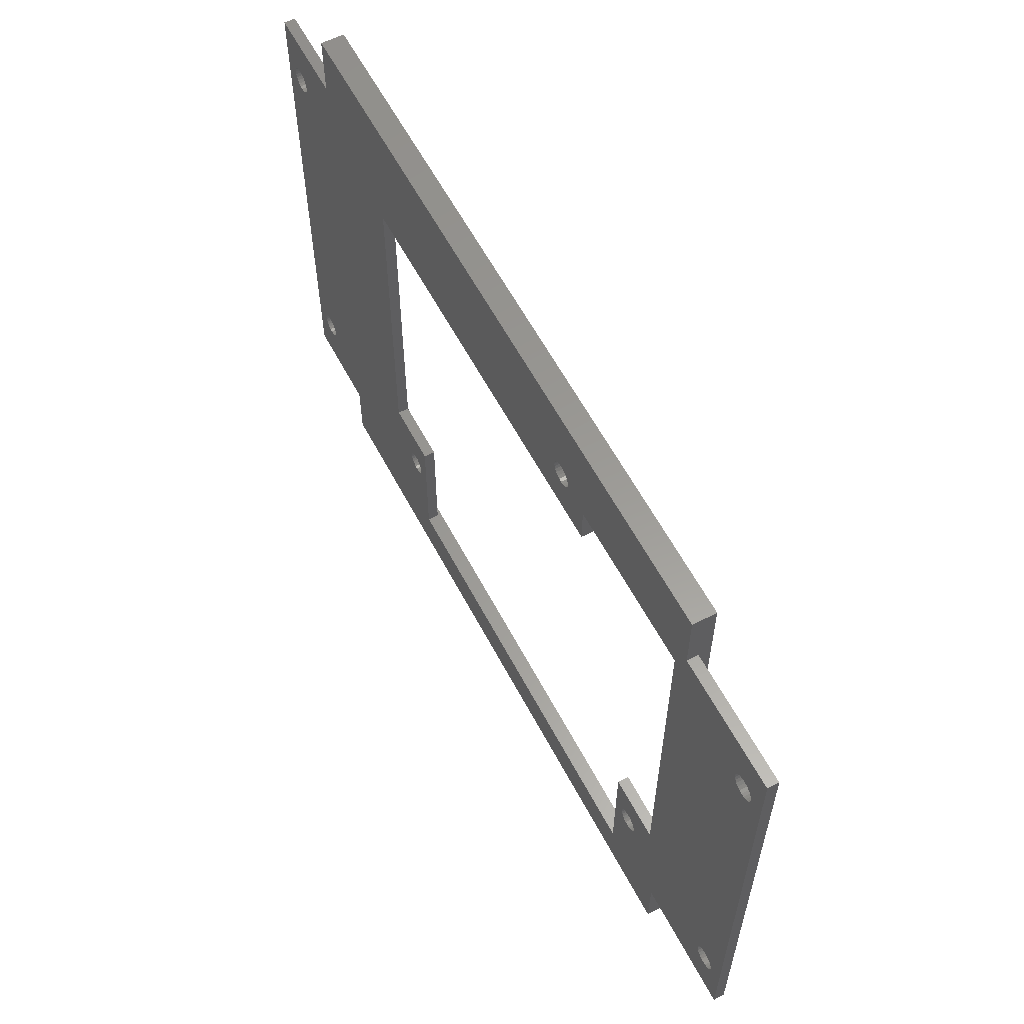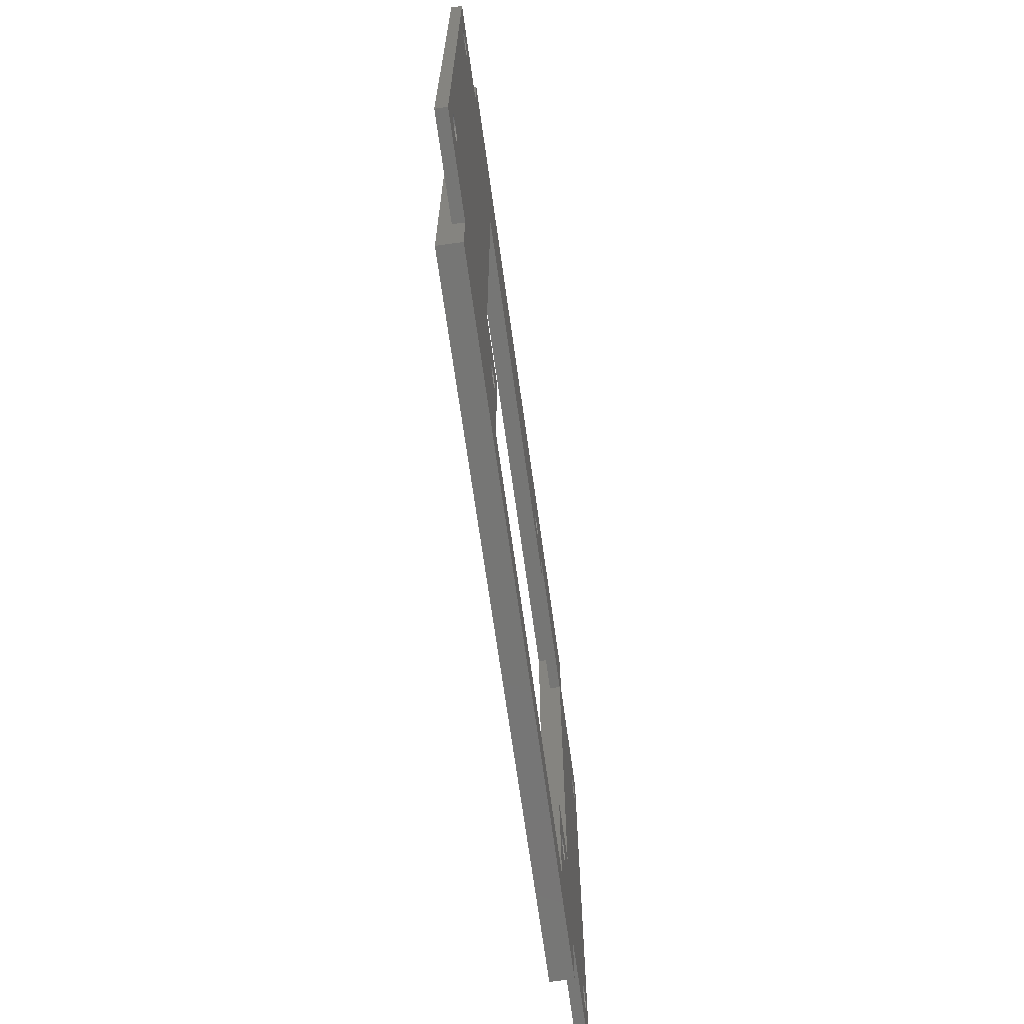
<metadata>
{"format":"stl","ext":"stl","renderer":"f3d","projection":"perspective","resolution":1024,"background":"white","views":[{"elev":59.6,"azim":62.3,"up":"+Y"},{"elev":-68.5,"azim":-82.1,"up":"+Y"}]}
</metadata>
<code>
# stl→obj: 400 verts, 828 faces
v 95.1 -14.95 1.4
v 8.5 -7 1.4
v 8.5 -14.95 1.4
v 31.09 -8.831 1.4
v 23.09 8.169 1.4
v 8.5 59.7 1.4
v 8.5 67.65 1.4
v 26.79 1.42 1.4
v 26.64 1.781 1.4
v 26.59 2.169 1.4
v 27.03 1.11 1.4
v 27.34 0.872 1.4
v 27.7 0.7224 1.4
v 28.09 0.6714 1.4
v 28.48 0.7224 1.4
v 28.84 0.872 1.4
v 29.15 1.11 1.4
v 29.38 1.42 1.4
v 29.53 1.781 1.4
v 29.59 2.169 1.4
v 85.09 -8.831 1.4
v 86.75 1.394 1.4
v 86.59 1.767 1.4
v 85.09 8.169 1.4
v 86.54 2.169 1.4
v 86.99 1.073 1.4
v 87.31 0.8263 1.4
v 87.69 0.6714 1.4
v 88.09 0.6186 1.4
v 88.49 0.6714 1.4
v 88.86 0.8263 1.4
v 89.18 1.073 1.4
v 89.43 1.394 1.4
v 89.59 1.767 1.4
v 89.64 2.169 1.4
v 93.09 8.169 1.4
v 93.09 56.17 1.4
v 23.09 51.17 1.4
v 95.1 67.65 1.4
v 67.69 58.67 1.4
v 67.31 58.51 1.4
v 66.99 58.26 1.4
v 66.75 57.94 1.4
v 66.59 57.57 1.4
v 66.54 57.17 1.4
v 68.09 58.72 1.4
v 68.49 58.67 1.4
v 68.86 58.51 1.4
v 69.18 58.26 1.4
v 69.43 57.94 1.4
v 69.59 57.57 1.4
v 69.64 57.17 1.4
v 73.09 56.17 1.4
v 73.09 51.17 1.4
v 95.1 -7 1.4
v 95.1 59.7 1.4
v 86.99 3.265 1.4
v 86.75 2.944 1.4
v 86.59 2.57 1.4
v 87.31 3.511 1.4
v 87.69 3.666 1.4
v 88.09 3.719 1.4
v 88.49 3.666 1.4
v 88.86 3.511 1.4
v 89.18 3.265 1.4
v 89.43 2.944 1.4
v 89.59 2.57 1.4
v 66.59 56.77 1.4
v 66.75 56.39 1.4
v 66.99 56.07 1.4
v 67.31 55.83 1.4
v 67.69 55.67 1.4
v 68.09 55.62 1.4
v 68.49 55.67 1.4
v 68.86 55.83 1.4
v 69.18 56.07 1.4
v 69.43 56.39 1.4
v 69.59 56.77 1.4
v 27.03 3.227 1.4
v 31.09 8.169 1.4
v 26.79 2.917 1.4
v 26.64 2.556 1.4
v 27.34 3.465 1.4
v 27.7 3.615 1.4
v 28.09 3.666 1.4
v 28.48 3.615 1.4
v 28.84 3.465 1.4
v 29.15 3.227 1.4
v 29.38 2.917 1.4
v 29.53 2.556 1.4
v -3.5 -7 1.4
v -1.6 1.959e-16 1.4
v -3.5 59.7 1.4
v -1.545 -0.4141 1.4
v -1.386 -0.8 1.4
v -1.131 -1.131 1.4
v -0.8 -1.386 1.4
v -0.4141 -1.545 1.4
v -2.939e-16 -1.6 1.4
v 0.4141 -1.545 1.4
v 0.8 -1.386 1.4
v 1.131 -1.131 1.4
v 1.386 -0.8 1.4
v 1.545 -0.4141 1.4
v 1.6 0 1.4
v 1.6 52.7 1.4
v -0.8 54.09 1.4
v -1.131 53.83 1.4
v -1.386 53.5 1.4
v -1.545 53.11 1.4
v -1.6 52.7 1.4
v -0.4141 54.25 1.4
v 9.797e-17 54.3 1.4
v 0.4141 54.25 1.4
v 0.8 54.09 1.4
v 1.131 53.83 1.4
v 1.386 53.5 1.4
v 1.545 53.11 1.4
v -1.545 0.4141 1.4
v -1.545 52.29 1.4
v -1.386 51.9 1.4
v -1.386 0.8 1.4
v -1.131 51.57 1.4
v -1.131 1.131 1.4
v -0.8 51.31 1.4
v -0.8 1.386 1.4
v -0.4141 51.15 1.4
v -0.4141 1.545 1.4
v -2.939e-16 51.1 1.4
v 9.797e-17 1.6 1.4
v 0.4141 51.15 1.4
v 0.4141 1.545 1.4
v 0.8 51.31 1.4
v 0.8 1.386 1.4
v 1.131 51.57 1.4
v 1.131 1.131 1.4
v 1.386 51.9 1.4
v 1.386 0.8 1.4
v 1.545 52.29 1.4
v 1.545 0.4141 1.4
v 106.1 -0.4141 1.4
v 106.2 -0.8 1.4
v 106.5 -1.131 1.4
v 111.1 -7 1.4
v 106 9.797e-17 1.4
v 106.8 -1.386 1.4
v 107.2 -1.545 1.4
v 107.6 -1.6 1.4
v 108 -1.545 1.4
v 108.4 -1.386 1.4
v 108.7 -1.131 1.4
v 109 -0.8 1.4
v 109.1 -0.4141 1.4
v 109.2 -2.939e-16 1.4
v 109.2 52.7 1.4
v 106.5 53.83 1.4
v 111.1 59.7 1.4
v 106.2 53.5 1.4
v 106.1 53.11 1.4
v 106 52.7 1.4
v 106.8 54.09 1.4
v 107.2 54.25 1.4
v 107.6 54.3 1.4
v 108 54.25 1.4
v 108.4 54.09 1.4
v 108.7 53.83 1.4
v 109 53.5 1.4
v 109.1 53.11 1.4
v 106.1 0.4141 1.4
v 106.1 52.29 1.4
v 106.2 0.8 1.4
v 106.2 51.9 1.4
v 106.5 1.131 1.4
v 106.5 51.57 1.4
v 106.8 1.386 1.4
v 106.8 51.31 1.4
v 107.2 1.545 1.4
v 107.2 51.15 1.4
v 107.6 1.6 1.4
v 107.6 51.1 1.4
v 108 1.545 1.4
v 108 51.15 1.4
v 108.4 1.386 1.4
v 108.4 51.31 1.4
v 108.7 1.131 1.4
v 108.7 51.57 1.4
v 109 0.8 1.4
v 109 51.9 1.4
v 109.1 0.4141 1.4
v 109.1 52.29 1.4
v 95.1 -7 0
v 111.1 -7 0
v 95.1 -7 -1.5
v 95.1 -14.95 -1.5
v 8.5 -14.95 -1.5
v 8.5 -7 -1.5
v 8.5 -7 0
v -3.5 -7 0
v -3.5 59.7 0
v 8.5 59.7 0
v 8.5 59.7 -1.5
v 8.5 67.65 -1.5
v 95.1 67.65 -1.5
v 95.1 59.7 0
v 95.1 59.7 -1.5
v 111.1 59.7 0
v 108 51.15 0
v 107.6 51.1 0
v 108.4 51.31 0
v 108.7 51.57 0
v 109 51.9 0
v 109.1 52.29 0
v 109.2 52.7 0
v 109.1 53.11 0
v 109 53.5 0
v 108.7 53.83 0
v 108.4 54.09 0
v 108 54.25 0
v 107.6 54.3 0
v 107.2 54.25 0
v 106.8 54.09 0
v 106.5 53.83 0
v 106.2 53.5 0
v 106.1 53.11 0
v 106 52.7 0
v 106.1 52.29 0
v 106.2 51.9 0
v 106.5 51.57 0
v 106.8 51.31 0
v 107.2 51.15 0
v 106.5 1.131 0
v 106.8 1.386 0
v 106.2 0.8 0
v 106.1 0.4141 0
v 106 9.797e-17 0
v 106.1 -0.4141 0
v 106.2 -0.8 0
v 106.5 -1.131 0
v 106.8 -1.386 0
v 107.2 -1.545 0
v 107.6 -1.6 0
v 108 -1.545 0
v 108.4 -1.386 0
v 108.7 -1.131 0
v 109 -0.8 0
v 109.1 -0.4141 0
v 109.2 -2.939e-16 0
v 109.1 0.4141 0
v 109 0.8 0
v 108.7 1.131 0
v 108.4 1.386 0
v 108 1.545 0
v 107.6 1.6 0
v 107.2 1.545 0
v -0.4141 54.25 0
v 9.797e-17 54.3 0
v -0.8 54.09 0
v -1.131 53.83 0
v -1.386 53.5 0
v -1.545 53.11 0
v -1.6 52.7 0
v -1.545 52.29 0
v -1.386 51.9 0
v -1.131 51.57 0
v -0.8 51.31 0
v -0.4141 51.15 0
v -2.939e-16 51.1 0
v 0.4141 51.15 0
v 0.8 51.31 0
v 1.131 51.57 0
v 1.386 51.9 0
v 1.545 52.29 0
v 1.6 52.7 0
v 1.545 53.11 0
v 1.386 53.5 0
v 1.131 53.83 0
v 0.8 54.09 0
v 0.4141 54.25 0
v -1.386 -0.8 0
v -1.131 -1.131 0
v -0.8 -1.386 0
v -0.4141 -1.545 0
v -2.939e-16 -1.6 0
v 0.4141 -1.545 0
v 0.8 -1.386 0
v 1.131 -1.131 0
v 1.386 -0.8 0
v 1.545 -0.4141 0
v 1.6 0 0
v 1.545 0.4141 0
v 1.386 0.8 0
v 1.131 1.131 0
v 0.8 1.386 0
v 0.4141 1.545 0
v 9.797e-17 1.6 0
v -0.4141 1.545 0
v -0.8 1.386 0
v -1.131 1.131 0
v -1.386 0.8 0
v -1.545 0.4141 0
v -1.6 1.959e-16 0
v -1.545 -0.4141 0
v 73.09 56.17 0
v 93.09 56.17 0
v 73.09 51.17 0
v 68.09 51.17 0
v 23.09 51.17 0
v 23.09 8.169 0
v 28.09 8.169 0
v 31.09 8.169 0
v 31.09 -8.831 0
v 85.09 -8.831 0
v 85.09 8.169 0
v 88.09 8.169 0
v 93.09 8.169 0
v 93.09 8.169 -1.5
v 93.09 56.17 -1.5
v 68.49 55.67 0
v 68.09 55.62 0
v 68.86 55.83 0
v 69.18 56.07 0
v 69.43 56.39 0
v 69.59 56.77 0
v 69.64 57.17 0
v 69.59 57.57 0
v 69.43 57.94 0
v 69.18 58.26 0
v 68.86 58.51 0
v 68.49 58.67 0
v 68.09 58.72 0
v 67.69 58.67 0
v 67.31 58.51 0
v 66.99 58.26 0
v 66.75 57.94 0
v 66.59 57.57 0
v 66.54 57.17 0
v 66.59 56.77 0
v 66.75 56.39 0
v 66.99 56.07 0
v 67.31 55.83 0
v 67.69 55.67 0
v 28.48 0.7224 0
v 28.09 0.6714 0
v 28.84 0.872 0
v 29.15 1.11 0
v 29.38 1.42 0
v 29.53 1.781 0
v 29.59 2.169 0
v 29.53 2.556 0
v 29.38 2.917 0
v 29.15 3.227 0
v 28.84 3.465 0
v 28.48 3.615 0
v 28.09 3.666 0
v 27.7 3.615 0
v 27.34 3.465 0
v 27.03 3.227 0
v 26.79 2.917 0
v 26.64 2.556 0
v 26.59 2.169 0
v 26.64 1.781 0
v 26.79 1.42 0
v 27.03 1.11 0
v 27.34 0.872 0
v 27.7 0.7224 0
v 88.49 0.6714 0
v 88.09 0.6186 0
v 88.86 0.8263 0
v 89.18 1.073 0
v 89.43 1.394 0
v 89.59 1.767 0
v 89.64 2.169 0
v 89.59 2.57 0
v 89.43 2.944 0
v 89.18 3.265 0
v 88.86 3.511 0
v 88.49 3.666 0
v 88.09 3.719 0
v 87.69 3.666 0
v 87.31 3.511 0
v 86.99 3.265 0
v 86.75 2.944 0
v 86.59 2.57 0
v 86.54 2.169 0
v 86.59 1.767 0
v 86.75 1.394 0
v 86.99 1.073 0
v 87.31 0.8263 0
v 87.69 0.6714 0
v 10.5 65.65 -1.5
v 10.5 -12.95 -1.5
v 93.09 65.65 -1.5
v 93.09 -12.95 -1.5
v 93.09 65.65 0
v 10.5 65.65 0
v 68.09 65.65 0
v 10.5 -12.95 0
v 93.09 -12.95 0
v 28.09 -12.95 0
v 88.09 -12.95 0
f 1 2 3
f 2 1 4
f 2 4 5
f 2 5 6
f 6 5 7
f 5 4 8
f 5 8 9
f 5 9 10
f 8 4 11
f 11 4 12
f 12 4 13
f 13 4 14
f 14 4 15
f 15 4 16
f 16 4 17
f 17 4 18
f 18 4 19
f 19 4 20
f 4 1 21
f 21 1 22
f 21 22 23
f 21 23 24
f 24 23 25
f 22 1 26
f 26 1 27
f 27 1 28
f 28 1 29
f 29 1 30
f 30 1 31
f 31 1 32
f 32 1 33
f 33 1 34
f 34 1 35
f 35 1 36
f 36 1 37
f 7 38 39
f 38 7 5
f 39 38 40
f 40 38 41
f 41 38 42
f 42 38 43
f 43 38 44
f 44 38 45
f 39 40 46
f 39 46 47
f 39 47 48
f 39 48 49
f 39 49 50
f 39 50 51
f 39 51 52
f 39 52 53
f 53 52 54
f 39 53 37
f 39 37 55
f 55 37 1
f 39 55 56
f 24 57 36
f 57 24 58
f 58 24 59
f 59 24 25
f 36 57 60
f 36 60 61
f 36 61 62
f 36 62 63
f 36 63 64
f 36 64 65
f 36 65 66
f 36 66 67
f 36 67 35
f 38 68 45
f 68 38 69
f 69 38 70
f 70 38 54
f 70 54 71
f 71 54 72
f 72 54 73
f 73 54 74
f 74 54 75
f 75 54 76
f 76 54 77
f 77 54 78
f 78 54 52
f 5 79 80
f 79 5 81
f 81 5 82
f 82 5 10
f 80 79 83
f 80 83 84
f 80 84 85
f 80 85 86
f 80 86 87
f 80 87 88
f 80 88 89
f 80 89 90
f 80 90 20
f 80 20 4
f 91 92 93
f 92 91 94
f 94 91 95
f 95 91 96
f 96 91 97
f 97 91 2
f 97 2 98
f 98 2 99
f 99 2 100
f 100 2 101
f 101 2 102
f 102 2 103
f 103 2 104
f 104 2 105
f 105 2 106
f 93 107 6
f 107 93 108
f 108 93 109
f 109 93 110
f 110 93 111
f 111 93 92
f 6 107 112
f 6 112 113
f 6 113 114
f 6 114 115
f 6 115 116
f 6 116 117
f 6 117 118
f 6 118 106
f 6 106 2
f 119 111 92
f 111 119 120
f 120 119 121
f 121 119 122
f 121 122 123
f 123 122 124
f 123 124 125
f 125 124 126
f 125 126 127
f 127 126 128
f 127 128 129
f 129 128 130
f 129 130 131
f 131 130 132
f 131 132 133
f 133 132 134
f 133 134 135
f 135 134 136
f 135 136 137
f 137 136 138
f 137 138 139
f 139 138 140
f 139 140 106
f 106 140 105
f 55 141 56
f 141 55 142
f 142 55 143
f 143 55 144
f 56 141 145
f 143 144 146
f 146 144 147
f 147 144 148
f 148 144 149
f 149 144 150
f 150 144 151
f 151 144 152
f 152 144 153
f 153 144 154
f 154 144 155
f 56 156 157
f 156 56 158
f 158 56 159
f 159 56 160
f 160 56 145
f 157 156 161
f 157 161 162
f 157 162 163
f 157 163 164
f 157 164 165
f 157 165 166
f 157 166 167
f 157 167 168
f 157 168 155
f 157 155 144
f 169 160 145
f 160 169 170
f 170 169 171
f 170 171 172
f 172 171 173
f 172 173 174
f 174 173 175
f 174 175 176
f 176 175 177
f 176 177 178
f 178 177 179
f 178 179 180
f 180 179 181
f 180 181 182
f 182 181 183
f 182 183 184
f 184 183 185
f 184 185 186
f 186 185 187
f 186 187 188
f 188 187 189
f 188 189 190
f 190 189 154
f 190 154 155
f 144 191 192
f 191 144 55
f 193 1 194
f 1 193 55
f 55 193 191
f 1 195 194
f 195 1 3
f 2 195 3
f 195 2 196
f 196 2 197
f 2 198 197
f 198 2 91
f 93 198 91
f 198 93 199
f 93 200 199
f 200 93 6
f 7 200 6
f 200 7 201
f 201 7 202
f 7 203 202
f 203 7 39
f 203 204 205
f 204 203 56
f 56 203 39
f 56 206 204
f 206 56 157
f 206 144 192
f 144 206 157
f 180 207 208
f 207 180 182
f 182 209 207
f 209 182 184
f 184 210 209
f 210 184 186
f 188 210 186
f 210 188 211
f 190 211 188
f 211 190 212
f 155 212 190
f 212 155 213
f 168 213 155
f 213 168 214
f 167 214 168
f 214 167 215
f 166 215 167
f 215 166 216
f 166 217 216
f 217 166 165
f 165 218 217
f 218 165 164
f 164 219 218
f 219 164 163
f 163 220 219
f 220 163 162
f 162 221 220
f 221 162 161
f 161 222 221
f 222 161 156
f 222 158 223
f 158 222 156
f 223 159 224
f 159 223 158
f 224 160 225
f 160 224 159
f 225 170 226
f 170 225 160
f 226 172 227
f 172 226 170
f 227 174 228
f 174 227 172
f 174 229 228
f 229 174 176
f 176 230 229
f 230 176 178
f 178 208 230
f 208 178 180
f 175 231 232
f 231 175 173
f 231 171 233
f 171 231 173
f 233 169 234
f 169 233 171
f 234 145 235
f 145 234 169
f 235 141 236
f 141 235 145
f 236 142 237
f 142 236 141
f 237 143 238
f 143 237 142
f 143 239 238
f 239 143 146
f 146 240 239
f 240 146 147
f 147 241 240
f 241 147 148
f 148 242 241
f 242 148 149
f 149 243 242
f 243 149 150
f 150 244 243
f 244 150 151
f 152 244 151
f 244 152 245
f 153 245 152
f 245 153 246
f 154 246 153
f 246 154 247
f 189 247 154
f 247 189 248
f 187 248 189
f 248 187 249
f 185 249 187
f 249 185 250
f 185 251 250
f 251 185 183
f 183 252 251
f 252 183 181
f 181 253 252
f 253 181 179
f 179 254 253
f 254 179 177
f 177 232 254
f 232 177 175
f 113 255 256
f 255 113 112
f 112 257 255
f 257 112 107
f 107 258 257
f 258 107 108
f 258 109 259
f 109 258 108
f 259 110 260
f 110 259 109
f 260 111 261
f 111 260 110
f 261 120 262
f 120 261 111
f 262 121 263
f 121 262 120
f 263 123 264
f 123 263 121
f 123 265 264
f 265 123 125
f 125 266 265
f 266 125 127
f 127 267 266
f 267 127 129
f 129 268 267
f 268 129 131
f 131 269 268
f 269 131 133
f 133 270 269
f 270 133 135
f 137 270 135
f 270 137 271
f 139 271 137
f 271 139 272
f 106 272 139
f 272 106 273
f 118 273 106
f 273 118 274
f 117 274 118
f 274 117 275
f 116 275 117
f 275 116 276
f 116 277 276
f 277 116 115
f 115 278 277
f 278 115 114
f 114 256 278
f 256 114 113
f 279 96 280
f 96 279 95
f 96 281 280
f 281 96 97
f 97 282 281
f 282 97 98
f 98 283 282
f 283 98 99
f 99 284 283
f 284 99 100
f 100 285 284
f 285 100 101
f 101 286 285
f 286 101 102
f 103 286 102
f 286 103 287
f 104 287 103
f 287 104 288
f 105 288 104
f 288 105 289
f 140 289 105
f 289 140 290
f 138 290 140
f 290 138 291
f 136 291 138
f 291 136 292
f 136 293 292
f 293 136 134
f 134 294 293
f 294 134 132
f 132 295 294
f 295 132 130
f 130 296 295
f 296 130 128
f 128 297 296
f 297 128 126
f 126 298 297
f 298 126 124
f 298 122 299
f 122 298 124
f 299 119 300
f 119 299 122
f 300 92 301
f 92 300 119
f 301 94 302
f 94 301 92
f 302 95 279
f 95 302 94
f 37 303 304
f 303 37 53
f 303 54 305
f 54 303 53
f 54 306 305
f 306 54 307
f 307 54 38
f 307 5 308
f 5 307 38
f 5 309 308
f 309 5 310
f 310 5 80
f 310 4 311
f 4 310 80
f 4 312 311
f 312 4 21
f 24 312 21
f 312 24 313
f 24 314 313
f 314 24 315
f 315 24 36
f 37 315 36
f 315 37 316
f 316 37 317
f 317 37 304
f 73 318 319
f 318 73 74
f 74 320 318
f 320 74 75
f 75 321 320
f 321 75 76
f 77 321 76
f 321 77 322
f 78 322 77
f 322 78 323
f 52 323 78
f 323 52 324
f 51 324 52
f 324 51 325
f 50 325 51
f 325 50 326
f 49 326 50
f 326 49 327
f 49 328 327
f 328 49 48
f 48 329 328
f 329 48 47
f 47 330 329
f 330 47 46
f 46 331 330
f 331 46 40
f 40 332 331
f 332 40 41
f 41 333 332
f 333 41 42
f 333 43 334
f 43 333 42
f 334 44 335
f 44 334 43
f 335 45 336
f 45 335 44
f 336 68 337
f 68 336 45
f 337 69 338
f 69 337 68
f 338 70 339
f 70 338 69
f 70 340 339
f 340 70 71
f 71 341 340
f 341 71 72
f 72 319 341
f 319 72 73
f 14 342 343
f 342 14 15
f 15 344 342
f 344 15 16
f 16 345 344
f 345 16 17
f 18 345 17
f 345 18 346
f 19 346 18
f 346 19 347
f 20 347 19
f 347 20 348
f 90 348 20
f 348 90 349
f 89 349 90
f 349 89 350
f 88 350 89
f 350 88 351
f 88 352 351
f 352 88 87
f 87 353 352
f 353 87 86
f 86 354 353
f 354 86 85
f 85 355 354
f 355 85 84
f 84 356 355
f 356 84 83
f 83 357 356
f 357 83 79
f 357 81 358
f 81 357 79
f 358 82 359
f 82 358 81
f 359 10 360
f 10 359 82
f 360 9 361
f 9 360 10
f 361 8 362
f 8 361 9
f 362 11 363
f 11 362 8
f 11 364 363
f 364 11 12
f 12 365 364
f 365 12 13
f 13 343 365
f 343 13 14
f 29 366 367
f 366 29 30
f 30 368 366
f 368 30 31
f 31 369 368
f 369 31 32
f 33 369 32
f 369 33 370
f 34 370 33
f 370 34 371
f 35 371 34
f 371 35 372
f 67 372 35
f 372 67 373
f 66 373 67
f 373 66 374
f 65 374 66
f 374 65 375
f 65 376 375
f 376 65 64
f 64 377 376
f 377 64 63
f 63 378 377
f 378 63 62
f 62 379 378
f 379 62 61
f 61 380 379
f 380 61 60
f 60 381 380
f 381 60 57
f 381 58 382
f 58 381 57
f 382 59 383
f 59 382 58
f 383 25 384
f 25 383 59
f 384 23 385
f 23 384 25
f 385 22 386
f 22 385 23
f 386 26 387
f 26 386 22
f 26 388 387
f 388 26 27
f 27 389 388
f 389 27 28
f 28 367 389
f 367 28 29
f 199 260 261
f 260 199 259
f 259 199 258
f 258 199 257
f 257 199 200
f 257 200 255
f 255 200 256
f 256 200 278
f 278 200 277
f 277 200 276
f 276 200 275
f 275 200 274
f 274 200 273
f 273 200 289
f 289 200 197
f 198 281 197
f 281 198 280
f 280 198 279
f 279 198 302
f 302 198 301
f 301 198 199
f 301 199 261
f 197 281 282
f 197 282 283
f 197 283 284
f 197 284 285
f 197 285 286
f 197 286 287
f 197 287 288
f 197 288 289
f 262 301 261
f 301 262 300
f 300 262 263
f 300 263 299
f 299 263 264
f 299 264 298
f 298 264 265
f 298 265 297
f 297 265 266
f 297 266 296
f 296 266 267
f 296 267 295
f 295 267 268
f 295 268 294
f 294 268 269
f 294 269 293
f 293 269 270
f 293 270 292
f 292 270 271
f 292 271 291
f 291 271 272
f 291 272 290
f 290 272 273
f 290 273 289
f 204 224 225
f 224 204 223
f 223 204 222
f 222 204 206
f 222 206 221
f 221 206 220
f 220 206 219
f 219 206 218
f 218 206 217
f 217 206 216
f 216 206 215
f 215 206 214
f 214 206 213
f 213 206 247
f 191 238 192
f 238 191 237
f 237 191 236
f 236 191 204
f 236 204 235
f 235 204 225
f 192 238 239
f 192 239 240
f 192 240 241
f 192 241 242
f 192 242 243
f 192 243 244
f 192 244 245
f 192 245 246
f 192 246 247
f 192 247 206
f 226 235 225
f 235 226 234
f 234 226 227
f 234 227 233
f 233 227 228
f 233 228 231
f 231 228 229
f 231 229 232
f 232 229 230
f 232 230 254
f 254 230 208
f 254 208 253
f 253 208 207
f 253 207 252
f 252 207 209
f 252 209 251
f 251 209 210
f 251 210 250
f 250 210 211
f 250 211 249
f 249 211 212
f 249 212 248
f 248 212 213
f 248 213 247
f 202 390 201
f 390 202 203
f 201 390 391
f 390 203 392
f 392 203 317
f 317 203 316
f 316 203 393
f 393 203 193
f 193 203 205
f 201 195 196
f 195 201 391
f 195 391 194
f 194 391 393
f 194 393 193
f 205 191 193
f 191 205 204
f 200 196 197
f 196 200 201
f 394 317 304
f 317 394 392
f 394 390 392
f 390 394 395
f 395 394 396
f 390 397 391
f 397 390 395
f 397 393 391
f 393 397 398
f 398 397 399
f 398 399 400
f 315 393 398
f 393 315 316
f 394 330 396
f 330 394 329
f 329 394 328
f 328 394 327
f 327 394 326
f 326 394 325
f 325 394 324
f 324 394 303
f 324 303 305
f 303 394 304
f 318 306 319
f 306 318 305
f 305 318 320
f 305 320 321
f 305 321 322
f 305 322 323
f 305 323 324
f 308 359 360
f 359 308 309
f 359 309 358
f 358 309 357
f 357 309 356
f 356 309 355
f 355 309 354
f 397 308 399
f 308 397 395
f 399 308 360
f 399 360 361
f 399 361 362
f 399 362 363
f 399 363 364
f 399 364 365
f 399 365 343
f 395 307 308
f 307 395 396
f 307 396 335
f 307 335 336
f 335 396 334
f 334 396 333
f 333 396 332
f 332 396 331
f 331 396 330
f 307 337 306
f 337 307 336
f 306 337 338
f 306 338 339
f 306 339 340
f 306 340 341
f 306 341 319
f 310 354 309
f 354 310 353
f 353 310 352
f 352 310 351
f 351 310 350
f 350 310 349
f 349 310 348
f 313 383 312
f 383 313 314
f 312 383 384
f 383 314 382
f 382 314 381
f 381 314 380
f 380 314 379
f 379 314 378
f 342 399 343
f 399 342 311
f 399 311 400
f 311 342 344
f 311 344 345
f 311 345 346
f 311 346 347
f 311 347 348
f 311 348 310
f 400 311 312
f 400 312 384
f 400 384 385
f 400 385 386
f 400 386 387
f 400 387 388
f 400 388 389
f 400 389 367
f 315 378 314
f 378 315 377
f 377 315 376
f 376 315 375
f 375 315 374
f 374 315 373
f 373 315 372
f 366 400 367
f 400 366 398
f 398 366 368
f 398 368 369
f 398 369 370
f 398 370 371
f 398 371 372
f 398 372 315

</code>
